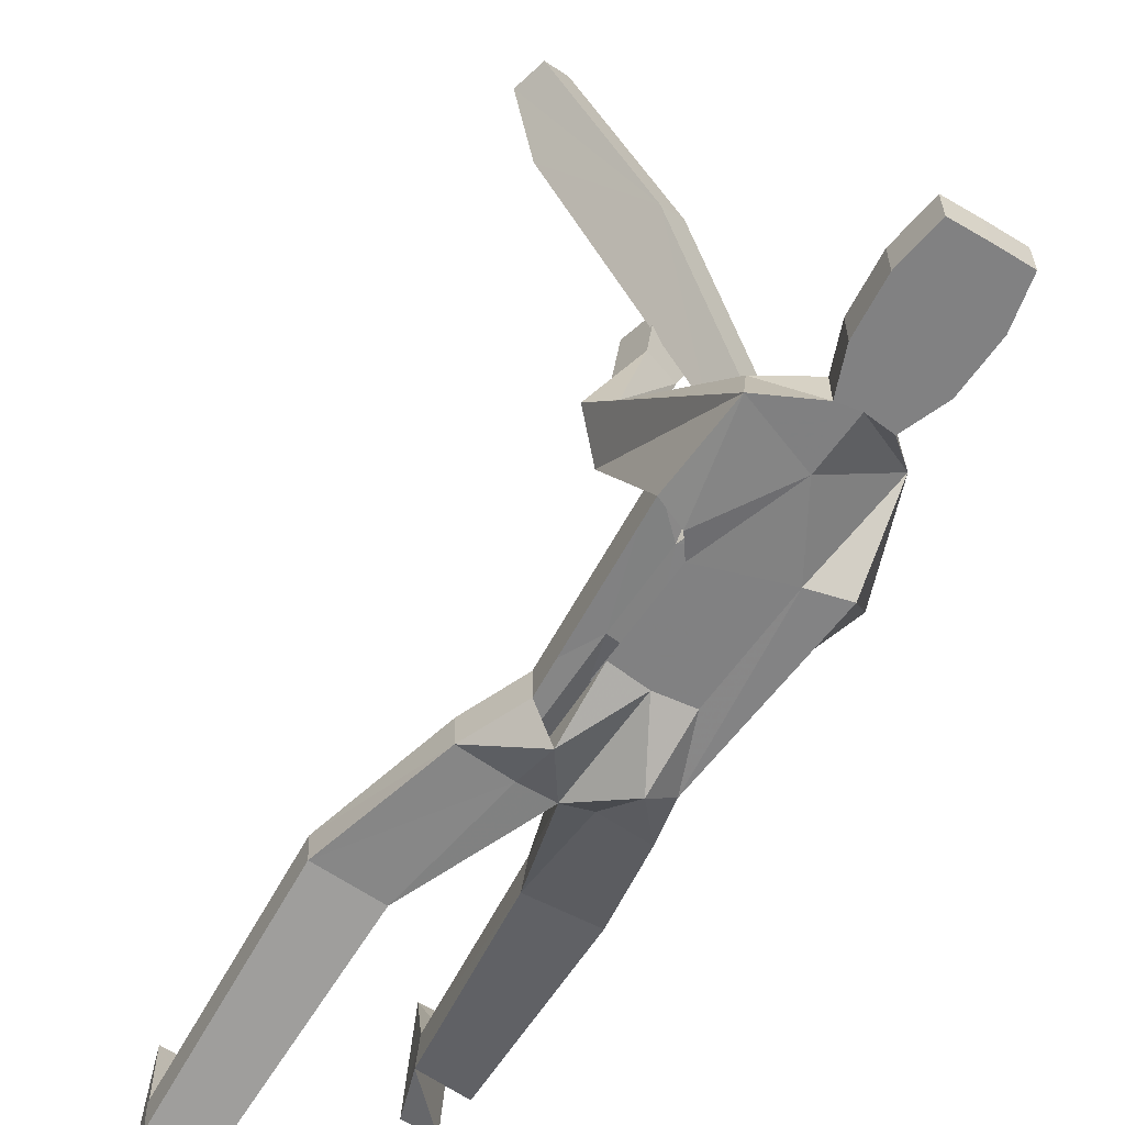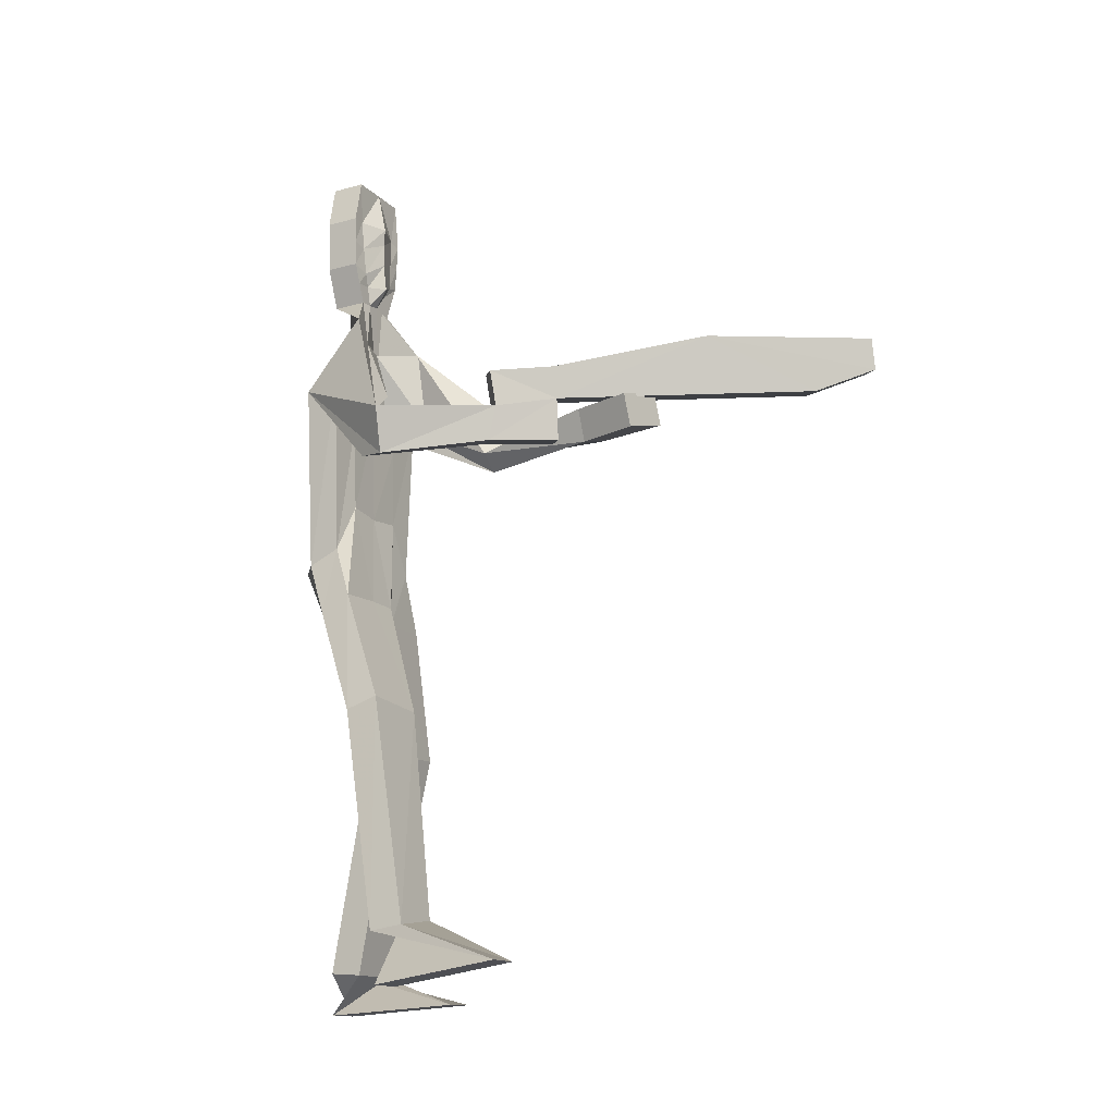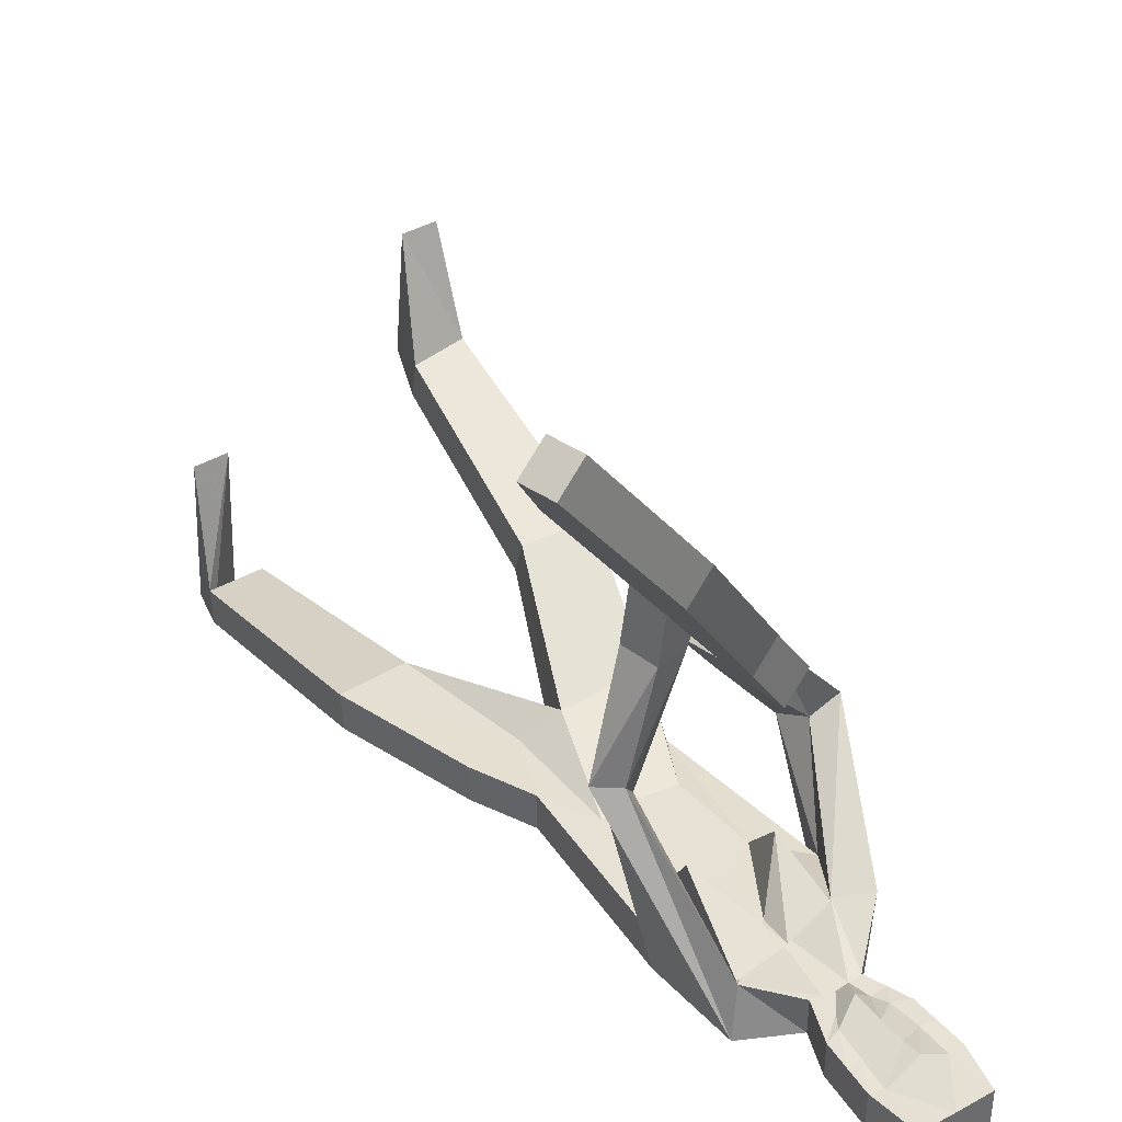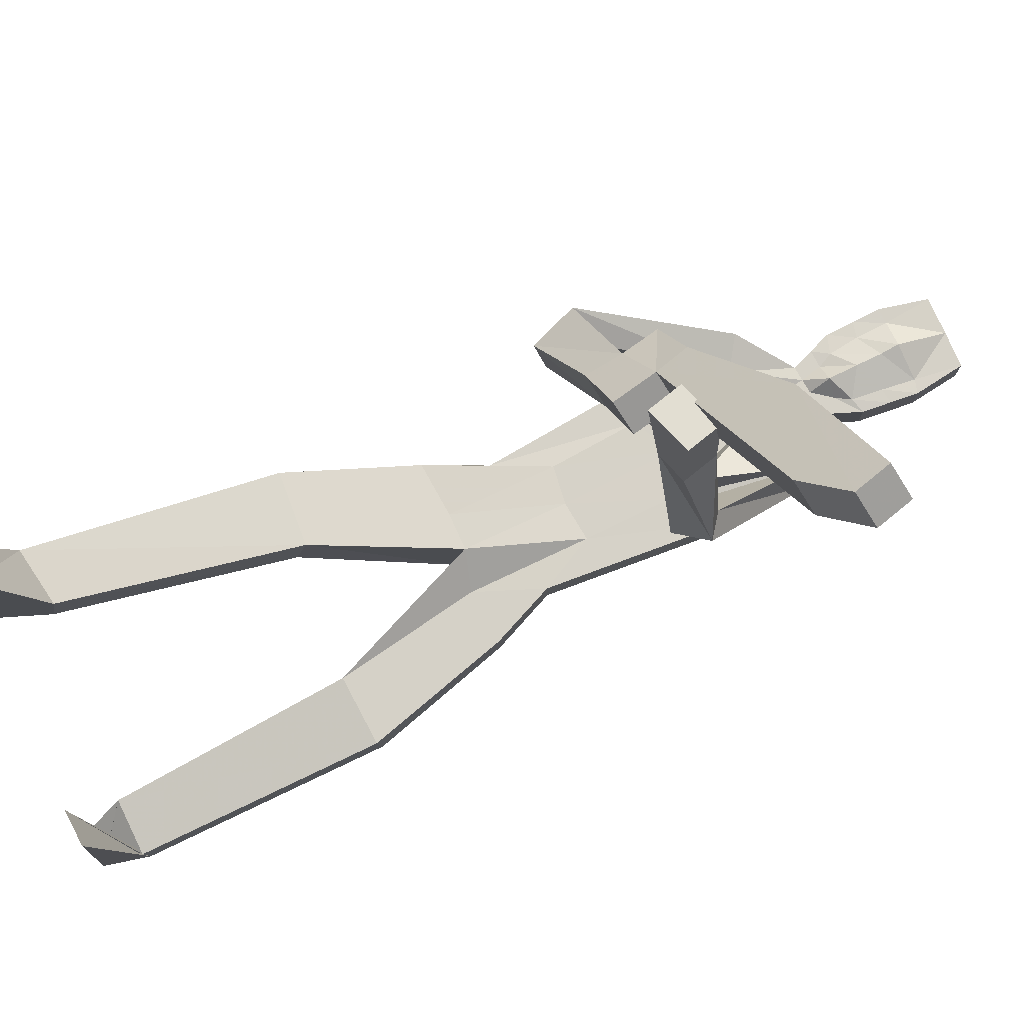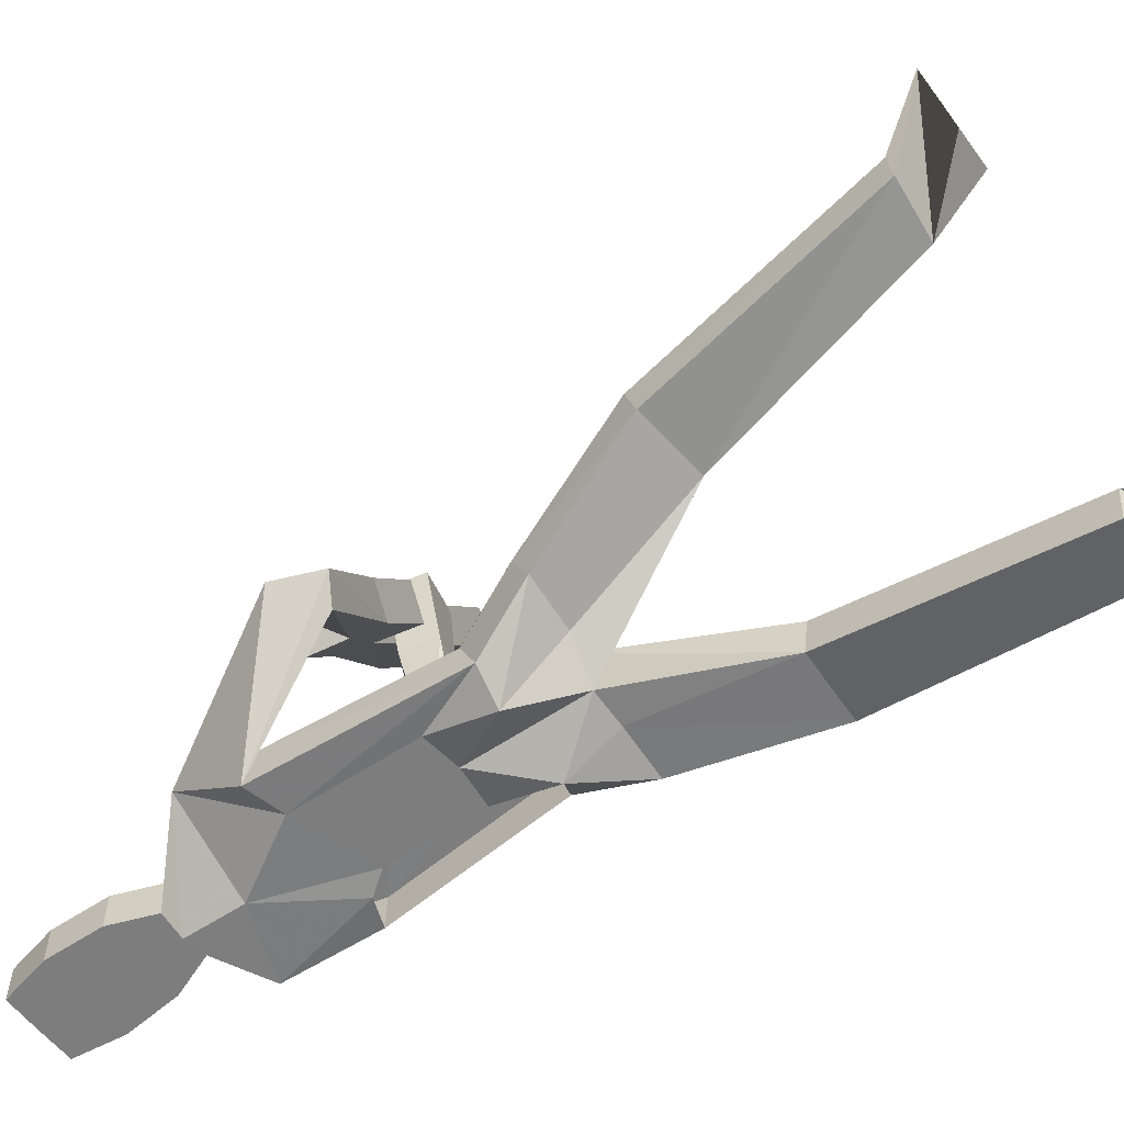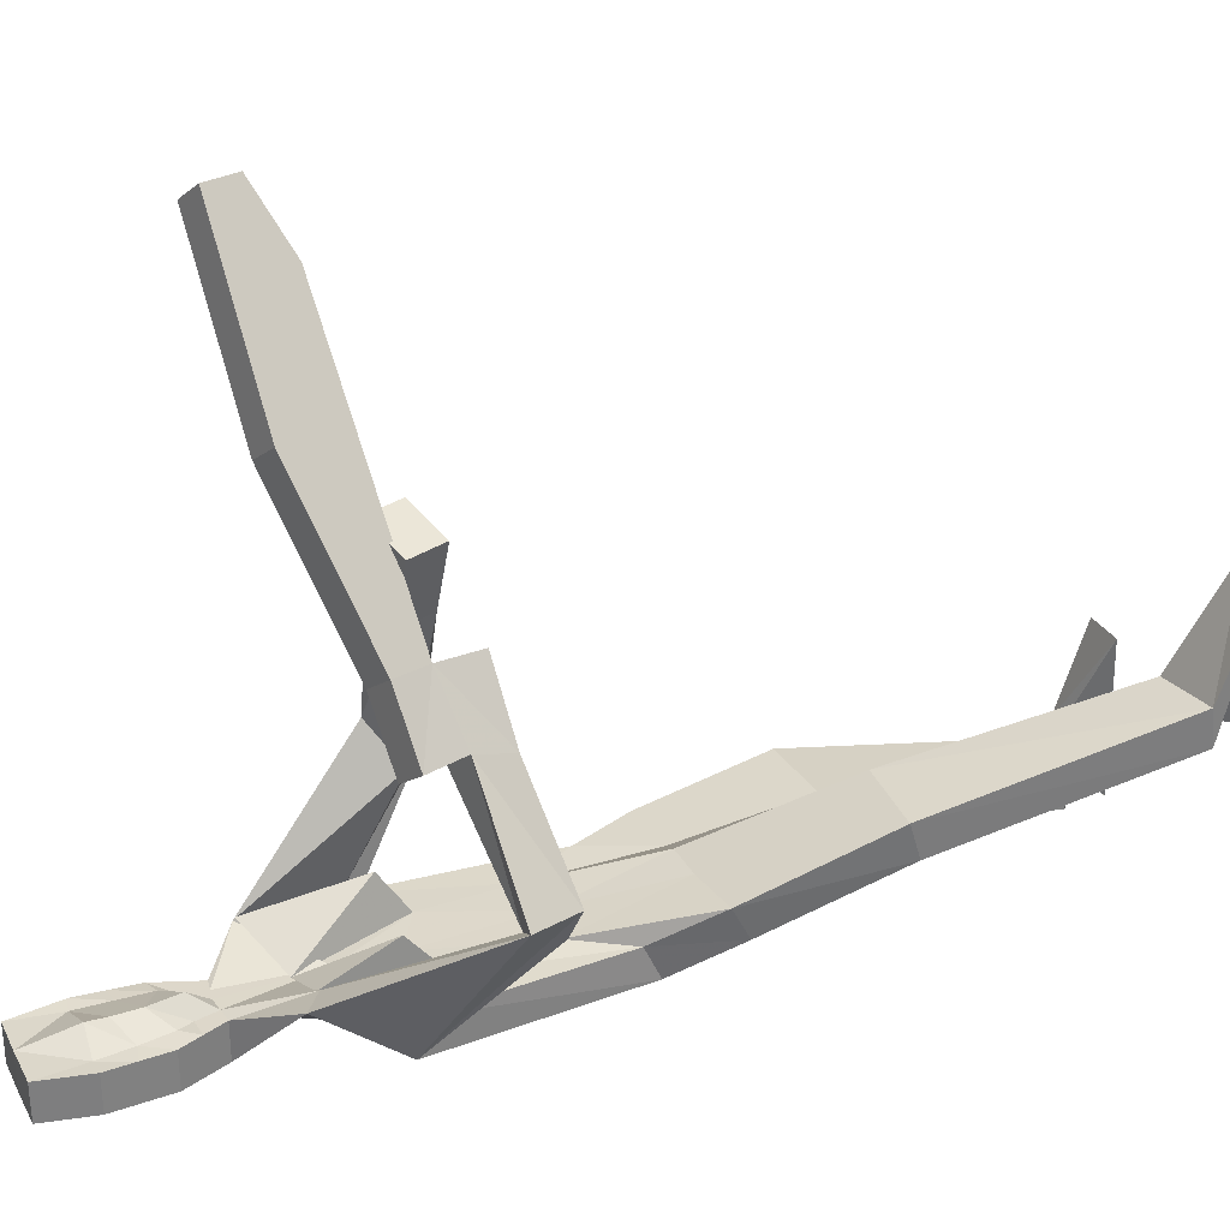
<metadata>
{"format":"obj","ext":"obj","renderer":"f3d","projection":"perspective","resolution":1024,"background":"white","views":[{"elev":-60.4,"azim":149.0,"up":"+Z"},{"elev":-17.3,"azim":-61.3,"up":"+Y"},{"elev":39.3,"azim":146.7,"up":"+Z"},{"elev":77.8,"azim":66.5,"up":"+Z"},{"elev":-59.2,"azim":-52.0,"up":"+Z"},{"elev":30.8,"azim":-113.2,"up":"+Z"}]}
</metadata>
<code>
o Plane
v 0.7617 0.7836 -0.2544
v 0.9022 -1.037 -0.2631
v -0.06098 -1.141 -0.1014
v -0.05273 0.6867 0.08711
v 0.4207 -1.072 -0.2542
v 0.8049 0.2696 -0.2542
v 0.3723 0.6282 -0.2524
v -0.06562 0.2674 -0.2548
v 0.5709 0.08751 -0.2545
v 0.8355 -0.1014 0.5247
v 0.9833 0.03771 0.7191
v 0.7734 -0.05764 1.32
v 0.6002 -0.109 1.284
v -0.3143 -0.3247 0.4438
v -0.4109 -0.07258 0.4693
v 0.04699 -0.2198 0.9497
v 0.03197 -0.02161 1.005
v 0.1587 -1.811 0.2203
v -0.23 -1.787 0.2103
v -0.005351 -3.005 0.4418
v -0.3113 -3.045 0.4579
v 0.7557 -1.813 -0.2893
v 1.129 -1.784 -0.2855
v 0.8326 -3.111 -0.5685
v 1.137 -3.099 -0.5679
v 1.067 -3.313 0.2484
v 1.085 -3.342 -0.5838
v -0.3092 -3.239 1.225
v -0.3074 -3.331 0.492
v 0.2924 -0.1978 1.275
v 0.2433 0.04174 1.293
v 0.7287 -0.04446 1.725
v 0.4726 -0.1215 1.654
v 0.3516 0.9383 -0.2546
v 0.4716 0.9189 -0.2546
v 0.2016 0.9202 -0.2547
v 0.5543 1.144 -0.2546
v 0.3312 1.159 -0.2547
v 0.1085 1.148 -0.2548
v 0.5767 1.445 -0.2546
v 0.3392 1.437 -0.2547
v 0.09029 1.451 -0.2549
v 0.3436 1.713 -0.2548
v 0.5334 1.712 -0.2547
v 0.1427 1.709 -0.2549
v 0.6152 -1.064 -0.2642
v 0.2263 -1.112 -0.1159
v 0.7519 -0.7086 -0.2532
v 0.04406 -0.805 -0.2685
v 0.143 0.2182 -0.2546
v 0.6514 0.2034 -0.2719
v 0.6055 -0.5322 -0.2531
v 0.1846 -0.4287 -0.2545
v 0.5966 -0.4247 -0.05588
v 0.1845 -0.4286 -0.05613
v 0.386 -0.4515 -0.056
v 0.5757 0.04205 -0.05341
v 0.1405 0.04099 -0.05366
v 0.04395 -0.7219 -0.08506
v 0.7518 -0.7128 -0.05502
v 0.2262 -1.022 0.06124
v 0.6151 -1.07 -0.0659
v 0.1426 1.709 -0.05654
v 0.5333 1.712 -0.05631
v 0.3434 1.713 -0.05642
v 0.09017 1.451 -0.05652
v 0.3153 1.445 0.01619
v 0.5766 1.445 -0.05624
v 0.1084 1.148 -0.05646
v 0.3284 1.207 0.005234
v 0.5542 1.144 -0.0562
v 0.2015 0.9203 -0.05636
v 0.4714 0.9189 -0.0562
v 0.3515 0.9383 -0.05628
v 0.4186 0.06898 1.642
v 0.6747 0.146 1.712
v 0.3961 0.08642 1.175
v 0.4452 -0.1531 1.157
v -0.1093 -3.324 0.492
v -0.111 -3.231 1.225
v 0.887 -3.351 -0.593
v 0.8688 -3.327 0.2449
v 1.137 -3.116 -0.3739
v 0.8325 -3.129 -0.3747
v 1.129 -1.808 -0.0893
v 0.7556 -1.837 -0.09313
v -0.3114 -3.023 0.6545
v -0.005467 -2.969 0.642
v -0.2301 -1.73 0.4002
v 0.1586 -1.75 0.4086
v 0.1848 0.02307 0.8869
v 0.1998 -0.1751 0.8314
v -0.2659 -0.09781 0.3771
v -0.2341 -0.2908 0.2684
v 0.5462 0.08151 1.272
v 0.7194 0.1329 1.308
v 0.8591 0.1269 0.7171
v 0.7276 -0.007351 0.5184
v 0.3514 0.169 -0.05614
v -0.06574 0.2675 -0.0564
v 0.3617 0.4521 -0.05146
v 0.8047 0.2696 -0.05589
v 0.4206 -1.019 0.0598
v 0.1116 0.5827 0.04823
v -0.06109 -1.052 0.07577
v 0.9021 -1.043 -0.06487
v 0.7092 0.7407 0.01679
v 0.09928 1.299 -0.05649
v 0.5654 1.295 -0.05622
v 0.1549 1.034 -0.05641
v 0.5128 1.032 -0.0562
v 0.4115 0.9286 -0.05624
v 0.2765 0.9293 -0.05632
v 0.3393 1.046 0.01973
v 0.4742 1.119 -0.04644
v 0.2089 1.118 -0.04655
v 0.324 1.346 0.005214
v 0.5034 1.462 -0.06153
v 0.1715 1.456 -0.06048
v 0.427 1.04 -0.05625
v 0.2481 1.041 -0.05636
v 0.487 1.284 -0.05225
v 0.1842 1.28 -0.05178
v 0.3452 0.2675 1.177
v 0.1379 0.2275 0.8743
v -0.0149 0.1828 0.9926
v 0.1923 0.2228 1.296
v 1.313 0.5003 2.848
v 1.466 0.545 2.73
v 1.364 0.3193 2.846
v 1.517 0.364 2.727
v 0.2688 0.2451 1.236
v 0.8587 0.4983 1.93
v 1.389 0.5227 2.789
v 0.7059 0.4536 2.049
v 0.7823 0.476 1.99
v 0.3197 0.06408 1.234
v 1.17 0.1721 2.537
v 1.323 0.2168 2.419
v 1.44 0.3416 2.786
v 1.246 0.1945 2.478
v 0.5852 0.1901 0.1776
v 0.3602 0.6209 -0.05326
v 0.71 0.7307 0.02948
v 0.1507 0.2298 0.1767
v 0.1189 0.5954 0.04156
v 0.6151 -1.07 -0.0659
v 0.9021 -1.043 -0.06487
v 0.5966 -0.4247 -0.05588
v 0.7518 -0.7128 -0.05502
v 0.2262 -1.022 0.06124
v -0.06109 -1.052 0.07577
v 0.1845 -0.4286 -0.05613
v 0.04395 -0.7219 -0.08506
v 0.6152 -1.064 -0.2642
v 0.5967 -0.4247 -0.2542
v 0.3861 -0.4516 -0.2544
v 0.2263 -1.112 -0.1159
v 0.1846 -0.4287 -0.2545
v 0.4207 -1.072 -0.2542
v 0.2016 -0.797 -0.4006
v 0.6107 -0.783 -0.4003
f 1 6 10 11
f 11 10 13 12
f 8 4 15 14
f 14 15 17 16
f 18 19 21 20
f 23 22 24 25
f 25 24 27 26
f 20 21 28 29
f 16 17 31 30
f 12 13 33 32
f 7 1 35 34
f 4 7 34 36
f 34 35 37 38
f 36 34 38 39
f 38 37 40 41
f 39 38 41 42
f 41 40 44 43
f 42 41 43 45
f 8 50 4
f 50 9 7
f 9 51 7
f 6 1 51
f 50 8 49 53
f 9 50 53 52
f 47 19 18
f 5 47 18
f 47 3 19
f 46 22 23
f 2 46 23
f 46 5 22
f 49 8 100 59
f 3 49 59 105
f 6 48 60 102
f 48 2 106 60
f 42 45 63 66
f 45 43 65 63
f 43 44 64 65
f 44 40 68 64
f 4 36 72 104
f 35 1 107 73
f 32 33 75 76
f 33 13 95 75
f 16 30 78 92
f 20 29 79 88
f 29 28 80 79
f 28 21 87 80
f 25 26 82 83
f 26 27 81 82
f 27 24 84 81
f 23 25 83 85
f 24 22 86 84
f 2 23 85 106
f 22 5 103 86
f 18 20 88 90
f 21 19 89 87
f 5 18 90 103
f 19 3 105 89
f 14 16 92 94
f 8 14 94 100
f 13 10 98 95
f 10 6 102 98
f 98 102 107 97
f 95 98 97 96
f 93 104 100 94
f 91 93 94 92
f 81 84 83 82
f 80 87 88 79
f 77 91 92 78
f 75 95 96 76
f 104 58 100
f 101 99 58
f 101 57 99
f 57 107 102
f 59 100 58 55
f 55 58 99 56
f 61 55 56 103
f 56 99 57 54
f 54 57 102 60
f 103 56 54 62
f 90 61 103
f 89 105 61
f 85 62 106
f 86 103 62
f 108 39 42
f 66 108 42
f 108 69 39
f 109 40 37
f 71 109 37
f 109 68 40
f 110 36 39
f 69 110 39
f 110 72 36
f 111 37 35
f 73 111 35
f 111 71 37
f 112 107 101
f 74 112 101
f 112 73 107
f 113 101 104
f 72 113 104
f 113 74 101
f 111 73 112 120
f 71 111 120 115
f 120 112 74 114
f 114 74 113 121
f 121 113 72 110
f 116 121 110 69
f 109 71 115 122
f 68 109 122 118
f 123 116 69 108
f 119 123 108 66
f 118 65 64
f 68 118 64
f 118 67 65
f 119 63 65
f 67 119 65
f 119 66 63
f 137 78 30
f 31 137 30
f 137 77 78
f 106 62 147 148
f 62 54 149 147
f 54 60 150 149
f 61 105 152 151
f 55 61 151 153
f 59 55 153 154
f 60 106 148 150
f 105 59 154 152
f 53 47 158 159
f 52 53 159 157
f 47 5 160 158
f 5 46 155 160
f 147 149 150 148
f 152 154 153 151
f 160 161 158
f 157 161 160
f 160 162 157
f 155 162 160
f 2 162 46
f 48 162 2
f 49 161 53
f 3 161 49
f 47 161 3
f 115 120 114 70
f 70 114 121 116
f 122 115 70 117
f 118 122 117 67
f 117 70 116 123
f 67 117 123 119
f 50 7 4
f 51 1 7
f 12 32 76 96
f 17 15 93 91
f 15 4 104 93
f 11 12 96 97
f 1 11 97 107
f 87 89 90 88
f 84 86 85 83
f 90 89 61
f 85 86 62
f 57 101 143 142
f 107 57 142 144
f 58 104 146 145
f 101 58 145 143
f 104 101 143 146
f 101 107 144 143
f 143 144 142
f 146 143 145
f 159 161 157
f 158 161 159
f 157 162 156
f 156 162 155
f 53 161 47
f 46 155 162
f 91 77 124 125
f 17 91 125 126
f 31 17 126 127
f 132 126 125
f 124 132 125
f 132 127 126
f 132 124 133 136
f 127 132 136 135
f 136 133 129 134
f 135 136 134 128
f 127 135 31
f 135 128 130
f 129 133 131
f 133 124 77
f 137 31 138 141
f 77 137 141 139
f 141 138 130 140
f 139 141 140 131
f 130 138 135
f 138 31 135
f 77 139 133
f 139 131 133
f 128 134 130
f 134 129 131
f 131 140 134
f 140 130 134

</code>
